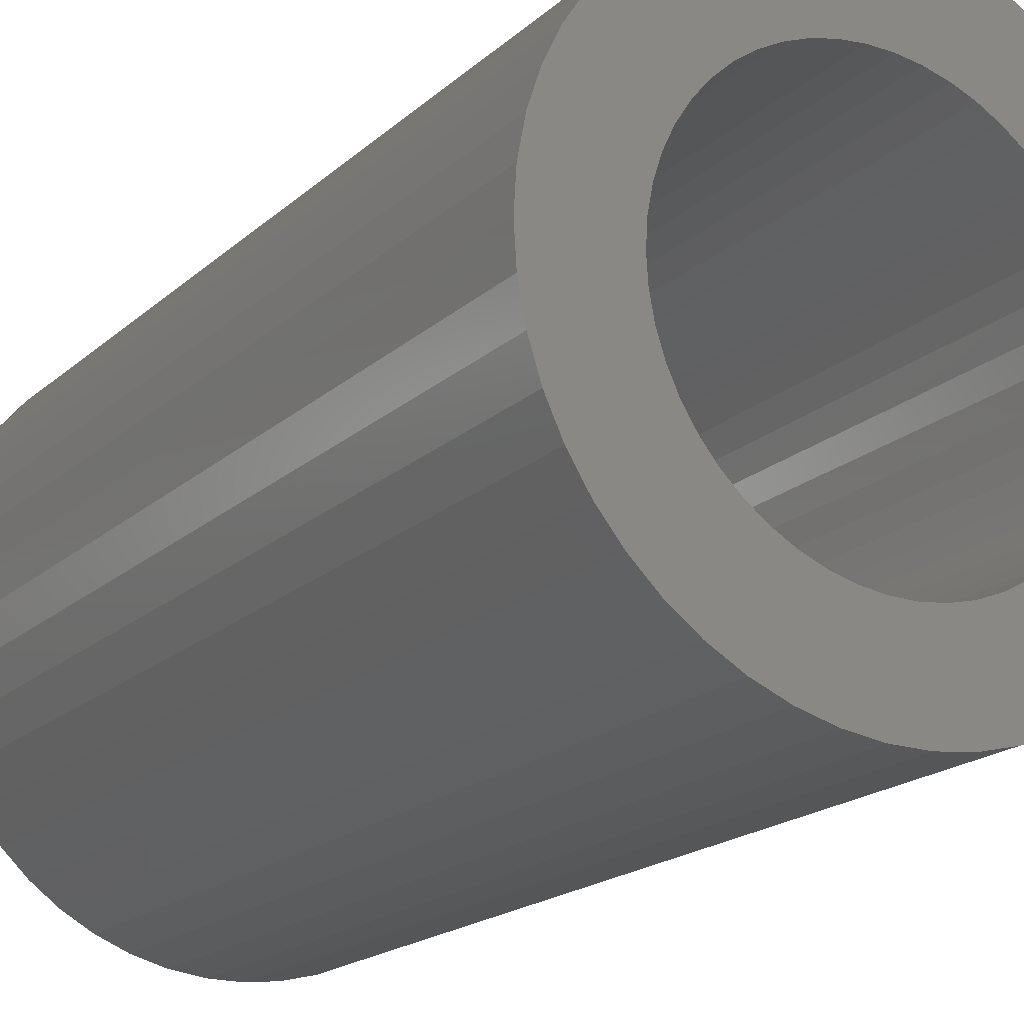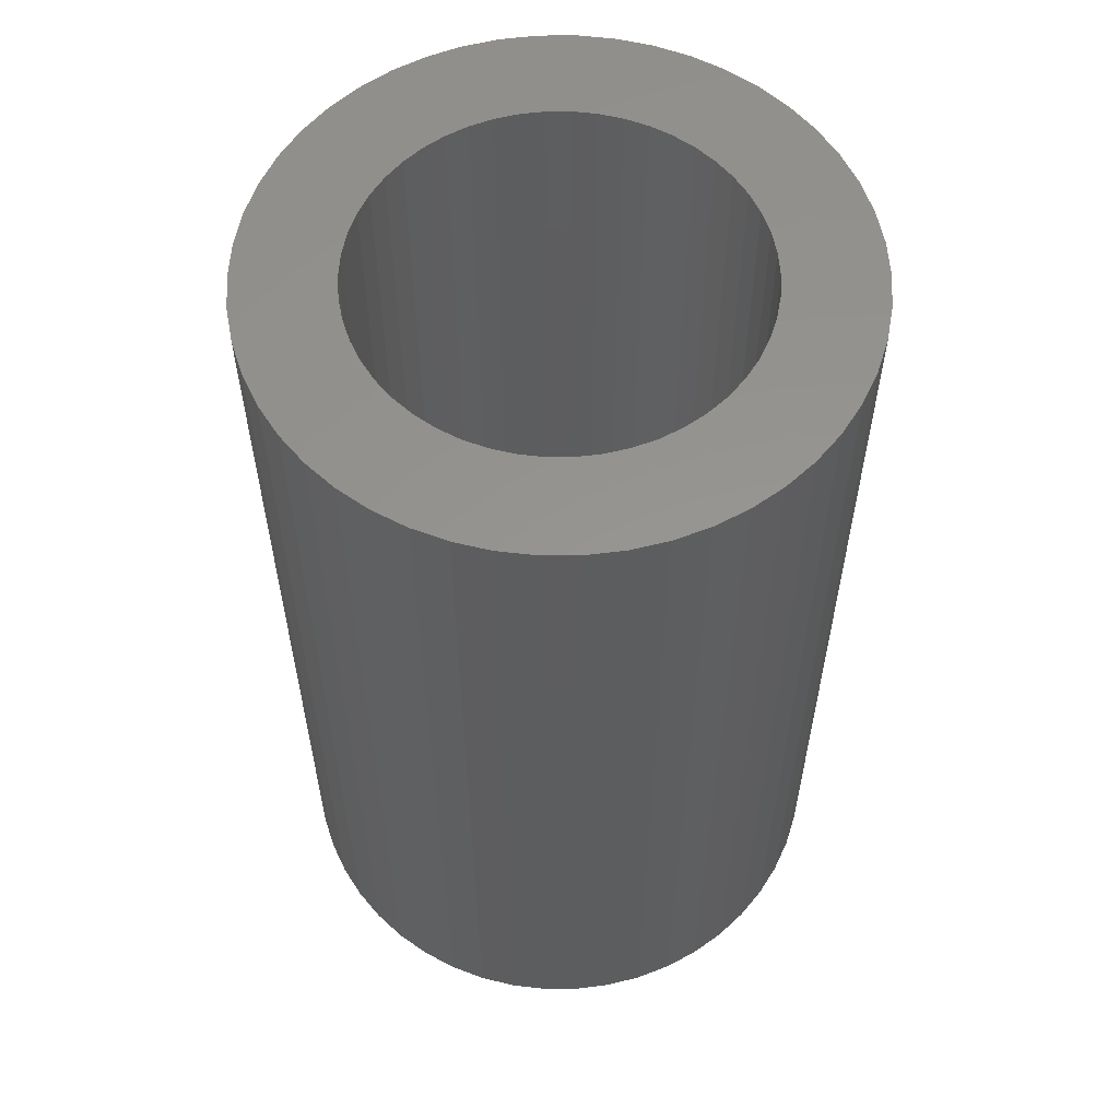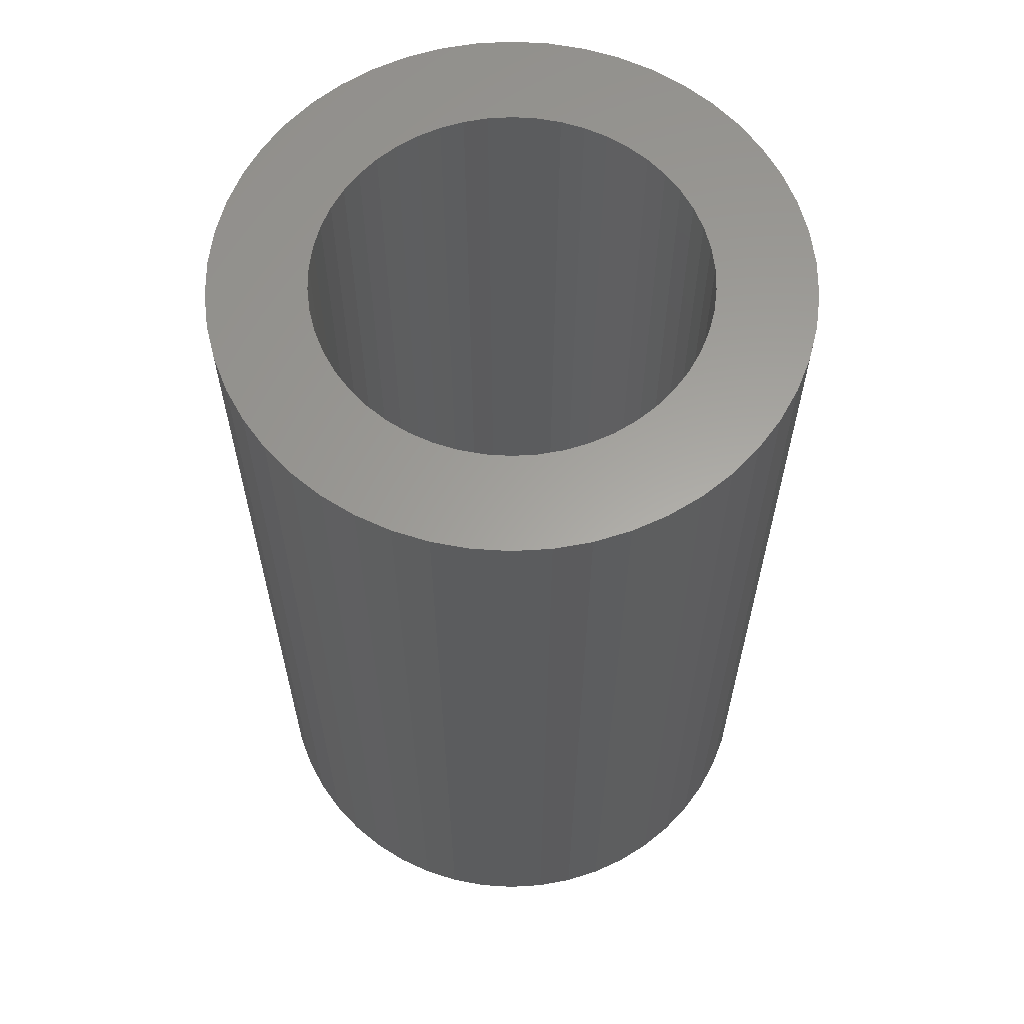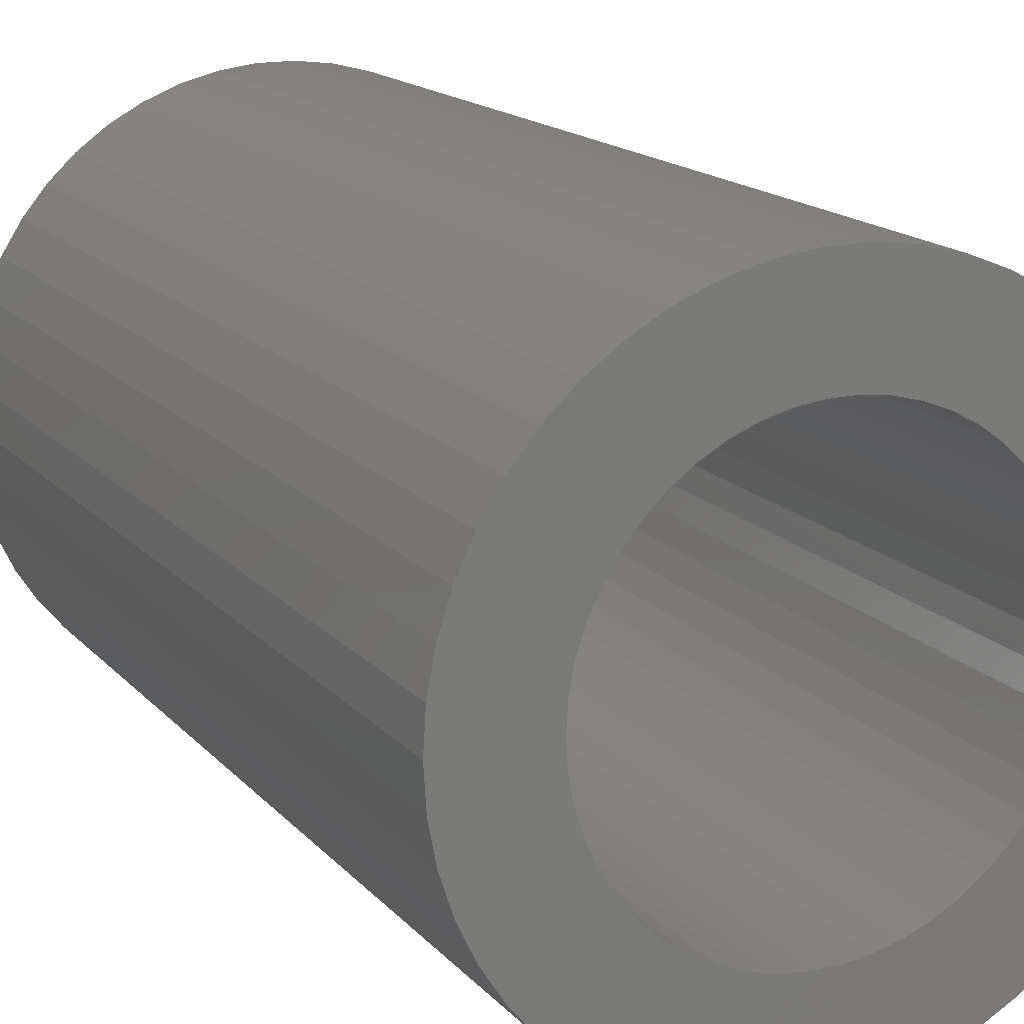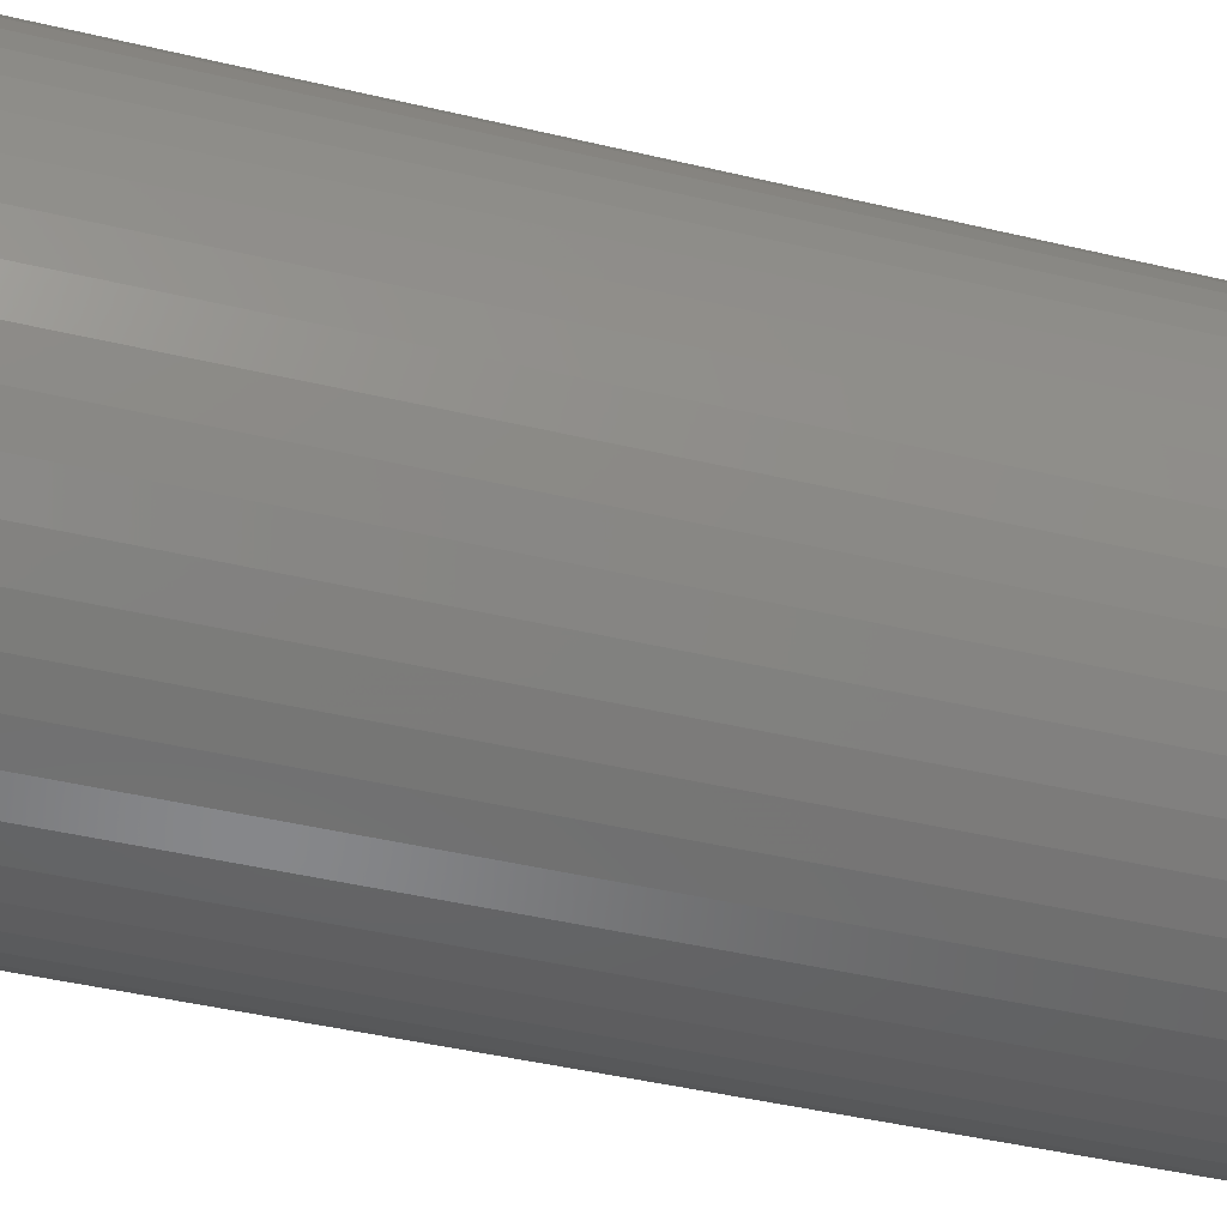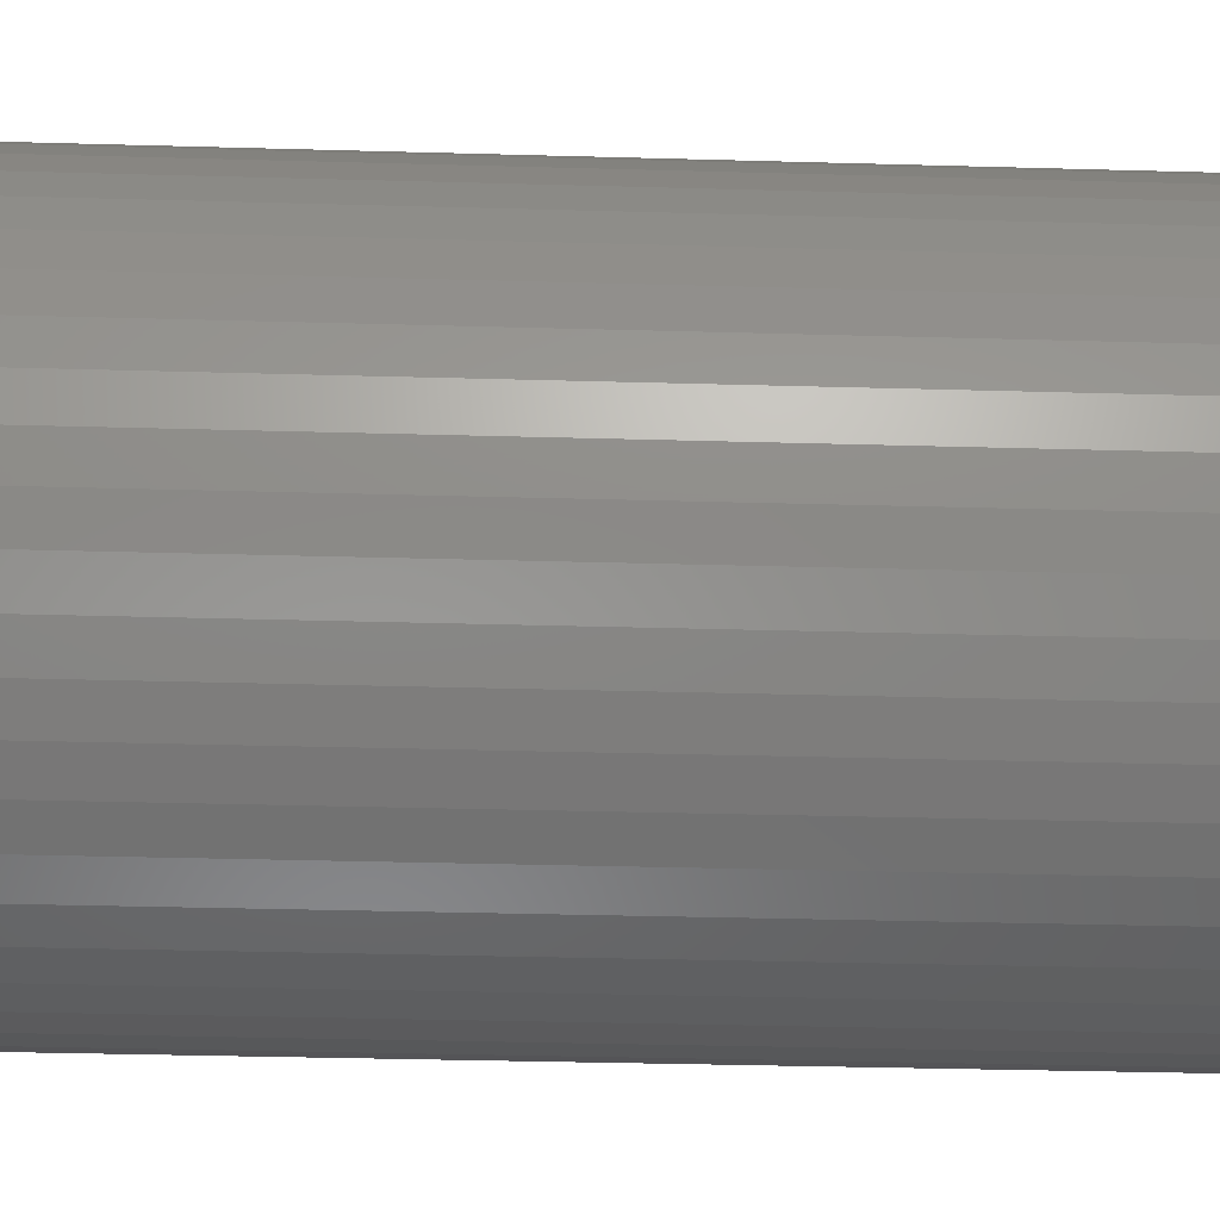
<metadata>
{"format":"stl","ext":"stl","renderer":"f3d","projection":"perspective","resolution":1024,"background":"white","views":[{"elev":-19.0,"azim":-32.1,"up":"+Y"},{"elev":57.7,"azim":107.8,"up":"+Z"},{"elev":61.6,"azim":61.3,"up":"+Z"},{"elev":15.9,"azim":-26.4,"up":"+Y"},{"elev":-46.8,"azim":75.1,"up":"+Y"},{"elev":-34.1,"azim":87.8,"up":"+Y"}]}
</metadata>
<code>
# stl→obj: 200 verts, 400 faces
v 7.5 0 12
v 7.441 0.94 -12
v 7.441 0.94 12
v 7.5 0 -12
v -7.5 0 -12
v -7.441 0.94 12
v -7.441 0.94 -12
v -7.5 0 12
v 0.4709 7.485 -12
v -0.4709 7.485 12
v 0.4709 7.485 12
v -0.4709 7.485 -12
v -0.4709 -7.485 -12
v 0.4709 -7.485 12
v -0.4709 -7.485 12
v 0.4709 -7.485 -12
v 5.467 5.134 -12
v 4.781 5.779 12
v 5.467 5.134 12
v 4.781 5.779 -12
v -4.781 5.779 -12
v -5.467 5.134 12
v -4.781 5.779 12
v -5.467 5.134 -12
v -2.318 7.133 -12
v -3.193 6.786 12
v -2.318 7.133 12
v -3.193 6.786 -12
v 6.068 -4.408 12
v 6.572 -3.613 -12
v 6.572 -3.613 12
v 6.068 -4.408 -12
v 6.973 2.761 12
v 6.572 3.613 -12
v 6.572 3.613 12
v 6.973 2.761 -12
v 3.193 6.786 -12
v 2.318 7.133 12
v 3.193 6.786 12
v 2.318 7.133 -12
v 1.405 7.367 12
v 1.405 7.367 -12
v 4.019 6.332 -12
v 4.019 6.332 12
v -6.973 2.761 -12
v -6.572 3.613 12
v -6.572 3.613 -12
v -6.973 2.761 12
v 5 0 12
v 4.961 0.6267 12
v 7.264 1.865 12
v 7.441 -0.94 12
v 4.843 1.243 12
v 4.961 -0.6267 12
v 4.649 1.841 12
v 7.264 -1.865 12
v 4.382 2.409 12
v 6.068 4.408 12
v 4.843 -1.243 12
v 4.045 2.939 12
v 6.973 -2.761 12
v 4.649 -1.841 12
v 3.645 3.423 12
v 3.187 3.853 12
v 2.679 4.222 12
v 2.129 4.524 12
v 1.545 4.755 12
v 0.9369 4.911 12
v 0.314 4.99 12
v -0.314 4.99 12
v -0.9369 4.911 12
v -1.405 7.367 12
v -1.545 4.755 12
v -2.129 4.524 12
v -2.679 4.222 12
v -4.019 6.332 12
v -3.187 3.853 12
v -3.645 3.423 12
v -4.045 2.939 12
v -6.068 4.408 12
v -4.382 2.409 12
v -4.649 1.841 12
v 4.382 -2.409 12
v 4.045 -2.939 12
v 5.467 -5.134 12
v 3.645 -3.423 12
v 4.781 -5.779 12
v 3.187 -3.853 12
v 4.019 -6.332 12
v 2.679 -4.222 12
v 3.193 -6.786 12
v 2.129 -4.524 12
v 2.318 -7.133 12
v 1.545 -4.755 12
v 1.405 -7.367 12
v 0.9369 -4.911 12
v 0.314 -4.99 12
v -0.314 -4.99 12
v -0.9369 -4.911 12
v -1.405 -7.367 12
v -1.545 -4.755 12
v -2.318 -7.133 12
v -2.129 -4.524 12
v -3.193 -6.786 12
v -2.679 -4.222 12
v -4.019 -6.332 12
v -3.187 -3.853 12
v -4.781 -5.779 12
v -3.645 -3.423 12
v -5.467 -5.134 12
v -4.045 -2.939 12
v -6.068 -4.408 12
v -4.382 -2.409 12
v -6.572 -3.613 12
v -4.649 -1.841 12
v -6.973 -2.761 12
v -4.843 -1.243 12
v -7.264 -1.865 12
v -4.961 -0.6267 12
v -7.441 -0.94 12
v -5 0 12
v -4.843 1.243 12
v -7.264 1.865 12
v -4.961 0.6267 12
v -1.405 7.367 -12
v 1.405 -7.367 -12
v 2.318 -7.133 -12
v 3.193 -6.786 -12
v 7.264 1.865 -12
v 6.068 4.408 -12
v -6.068 4.408 -12
v -7.264 1.865 -12
v -4.019 6.332 -12
v 7.441 -0.94 -12
v 4.019 -6.332 -12
v 5.467 -5.134 -12
v 7.264 -1.865 -12
v -6.973 -2.761 -12
v -7.264 -1.865 -12
v 4.781 -5.779 -12
v 6.973 -2.761 -12
v -5.467 -5.134 -12
v -4.781 -5.779 -12
v -6.068 -4.408 -12
v -6.572 -3.613 -12
v 5 0 -12
v 4.961 -0.6267 -12
v 4.843 -1.243 -12
v 4.961 0.6267 -12
v 4.649 -1.841 -12
v 4.382 -2.409 -12
v 4.843 1.243 -12
v 4.045 -2.939 -12
v 4.649 1.841 -12
v 3.645 -3.423 -12
v 3.187 -3.853 -12
v 2.679 -4.222 -12
v 2.129 -4.524 -12
v 1.545 -4.755 -12
v 0.9369 -4.911 -12
v 0.314 -4.99 -12
v -0.314 -4.99 -12
v -0.9369 -4.911 -12
v -1.405 -7.367 -12
v -1.545 -4.755 -12
v -2.318 -7.133 -12
v -2.129 -4.524 -12
v -3.193 -6.786 -12
v -2.679 -4.222 -12
v -4.019 -6.332 -12
v -3.187 -3.853 -12
v -3.645 -3.423 -12
v -4.045 -2.939 -12
v -4.382 -2.409 -12
v -4.649 -1.841 -12
v 4.382 2.409 -12
v 4.045 2.939 -12
v 3.645 3.423 -12
v 3.187 3.853 -12
v 2.679 4.222 -12
v 2.129 4.524 -12
v 1.545 4.755 -12
v 0.9369 4.911 -12
v 0.314 4.99 -12
v -0.314 4.99 -12
v -0.9369 4.911 -12
v -1.545 4.755 -12
v -2.129 4.524 -12
v -2.679 4.222 -12
v -3.187 3.853 -12
v -3.645 3.423 -12
v -4.045 2.939 -12
v -4.382 2.409 -12
v -4.649 1.841 -12
v -4.843 1.243 -12
v -4.961 0.6267 -12
v -5 0 -12
v -4.843 -1.243 -12
v -4.961 -0.6267 -12
v -7.441 -0.94 -12
f 1 2 3
f 2 1 4
f 5 6 7
f 6 5 8
f 9 10 11
f 10 9 12
f 13 14 15
f 14 13 16
f 17 18 19
f 18 17 20
f 21 22 23
f 22 21 24
f 25 26 27
f 26 25 28
f 29 30 31
f 30 29 32
f 33 34 35
f 34 33 36
f 37 38 39
f 38 37 40
f 40 41 38
f 41 40 42
f 43 39 44
f 39 43 37
f 45 46 47
f 46 45 48
f 49 1 3
f 50 3 51
f 1 49 52
f 53 51 33
f 54 52 49
f 55 33 35
f 52 54 56
f 57 35 58
f 59 56 54
f 60 58 19
f 56 59 61
f 62 61 59
f 3 50 49
f 51 53 50
f 63 19 18
f 33 55 53
f 35 57 55
f 58 60 57
f 64 18 44
f 19 63 60
f 65 44 39
f 18 64 63
f 44 65 64
f 66 39 38
f 39 66 65
f 38 67 66
f 41 67 38
f 41 68 67
f 11 68 41
f 11 69 68
f 11 70 69
f 10 70 11
f 10 71 70
f 72 71 10
f 72 73 71
f 27 73 72
f 73 27 74
f 26 74 27
f 74 26 75
f 76 75 26
f 75 76 77
f 23 77 76
f 77 23 78
f 22 78 23
f 78 22 79
f 80 79 22
f 79 80 81
f 46 81 80
f 81 46 82
f 48 82 46
f 61 62 31
f 83 31 62
f 31 83 29
f 84 29 83
f 29 84 85
f 86 85 84
f 85 86 87
f 88 87 86
f 87 88 89
f 90 89 88
f 89 90 91
f 92 91 90
f 91 92 93
f 94 93 92
f 94 95 93
f 96 95 94
f 96 14 95
f 97 14 96
f 98 14 97
f 98 15 14
f 99 15 98
f 99 100 15
f 101 100 99
f 102 101 103
f 101 102 100
f 104 103 105
f 106 105 107
f 103 104 102
f 108 107 109
f 105 106 104
f 110 109 111
f 112 111 113
f 114 113 115
f 107 108 106
f 116 115 117
f 118 117 119
f 120 119 121
f 82 48 122
f 109 110 108
f 123 122 48
f 111 112 110
f 122 123 124
f 113 114 112
f 6 124 123
f 115 116 114
f 124 6 121
f 117 118 116
f 8 121 6
f 119 120 118
f 121 8 120
f 12 72 10
f 72 12 125
f 16 95 14
f 95 16 126
f 127 91 93
f 91 127 128
f 51 36 33
f 36 51 129
f 3 129 51
f 129 3 2
f 58 17 19
f 17 58 130
f 35 130 58
f 130 35 34
f 42 11 41
f 11 42 9
f 20 44 18
f 44 20 43
f 47 80 131
f 80 47 46
f 131 22 24
f 22 131 80
f 132 48 45
f 48 132 123
f 7 123 132
f 123 7 6
f 28 76 26
f 76 28 133
f 133 23 76
f 23 133 21
f 125 27 72
f 27 125 25
f 52 4 1
f 4 52 134
f 128 89 91
f 89 128 135
f 85 32 29
f 32 85 136
f 56 134 52
f 134 56 137
f 138 118 139
f 118 138 116
f 140 85 87
f 85 140 136
f 31 141 61
f 141 31 30
f 142 108 110
f 108 142 143
f 144 114 145
f 114 144 112
f 146 4 134
f 147 134 137
f 4 146 2
f 148 137 141
f 149 2 146
f 150 141 30
f 2 149 129
f 151 30 32
f 152 129 149
f 153 32 136
f 129 152 36
f 154 36 152
f 134 147 146
f 137 148 147
f 155 136 140
f 141 150 148
f 30 151 150
f 32 153 151
f 156 140 135
f 136 155 153
f 157 135 128
f 140 156 155
f 135 157 156
f 158 128 127
f 128 158 157
f 127 159 158
f 126 159 127
f 126 160 159
f 16 160 126
f 16 161 160
f 16 162 161
f 13 162 16
f 13 163 162
f 164 163 13
f 164 165 163
f 166 165 164
f 165 166 167
f 168 167 166
f 167 168 169
f 170 169 168
f 169 170 171
f 143 171 170
f 171 143 172
f 142 172 143
f 172 142 173
f 144 173 142
f 173 144 174
f 145 174 144
f 174 145 175
f 138 175 145
f 36 154 34
f 176 34 154
f 34 176 130
f 177 130 176
f 130 177 17
f 178 17 177
f 17 178 20
f 179 20 178
f 20 179 43
f 180 43 179
f 43 180 37
f 181 37 180
f 37 181 40
f 182 40 181
f 182 42 40
f 183 42 182
f 183 9 42
f 184 9 183
f 185 9 184
f 185 12 9
f 186 12 185
f 186 125 12
f 187 125 186
f 25 187 188
f 187 25 125
f 28 188 189
f 133 189 190
f 188 28 25
f 21 190 191
f 189 133 28
f 24 191 192
f 131 192 193
f 47 193 194
f 190 21 133
f 45 194 195
f 132 195 196
f 7 196 197
f 175 138 198
f 191 24 21
f 139 198 138
f 192 131 24
f 198 139 199
f 193 47 131
f 200 199 139
f 194 45 47
f 199 200 197
f 195 132 45
f 5 197 200
f 196 7 132
f 197 5 7
f 126 93 95
f 93 126 127
f 135 87 89
f 87 135 140
f 61 137 56
f 137 61 141
f 164 15 100
f 15 164 13
f 168 102 104
f 102 168 166
f 166 100 102
f 100 166 164
f 142 112 144
f 112 142 110
f 145 116 138
f 116 145 114
f 139 120 200
f 120 139 118
f 200 8 5
f 8 200 120
f 170 104 106
f 104 170 168
f 143 106 108
f 106 143 170
f 146 50 149
f 50 146 49
f 121 196 124
f 196 121 197
f 185 69 70
f 69 185 184
f 161 98 97
f 98 161 162
f 155 88 86
f 88 155 156
f 179 63 64
f 63 179 178
f 191 77 78
f 77 191 190
f 188 73 74
f 73 188 187
f 154 57 176
f 57 154 55
f 149 53 152
f 53 149 50
f 182 66 67
f 66 182 181
f 183 67 68
f 67 183 182
f 181 65 66
f 65 181 180
f 81 192 79
f 192 81 193
f 79 191 78
f 191 79 192
f 122 194 82
f 194 122 195
f 190 75 77
f 75 190 189
f 187 71 73
f 71 187 186
f 150 59 148
f 59 150 62
f 160 97 96
f 97 160 161
f 152 55 154
f 55 152 53
f 177 63 178
f 63 177 60
f 176 60 177
f 60 176 57
f 184 68 69
f 68 184 183
f 180 64 65
f 64 180 179
f 82 193 81
f 193 82 194
f 124 195 122
f 195 124 196
f 189 74 75
f 74 189 188
f 186 70 71
f 70 186 185
f 147 49 146
f 49 147 54
f 148 54 147
f 54 148 59
f 165 103 101
f 103 165 167
f 156 90 88
f 90 156 157
f 158 94 92
f 94 158 159
f 151 62 150
f 62 151 83
f 163 101 99
f 101 163 165
f 109 173 111
f 173 109 172
f 115 198 117
f 198 115 175
f 157 92 90
f 92 157 158
f 159 96 94
f 96 159 160
f 153 83 151
f 83 153 84
f 155 84 153
f 84 155 86
f 162 99 98
f 99 162 163
f 171 109 107
f 109 171 172
f 111 174 113
f 174 111 173
f 113 175 115
f 175 113 174
f 117 199 119
f 199 117 198
f 119 197 121
f 197 119 199
f 167 105 103
f 105 167 169
f 169 107 105
f 107 169 171

</code>
